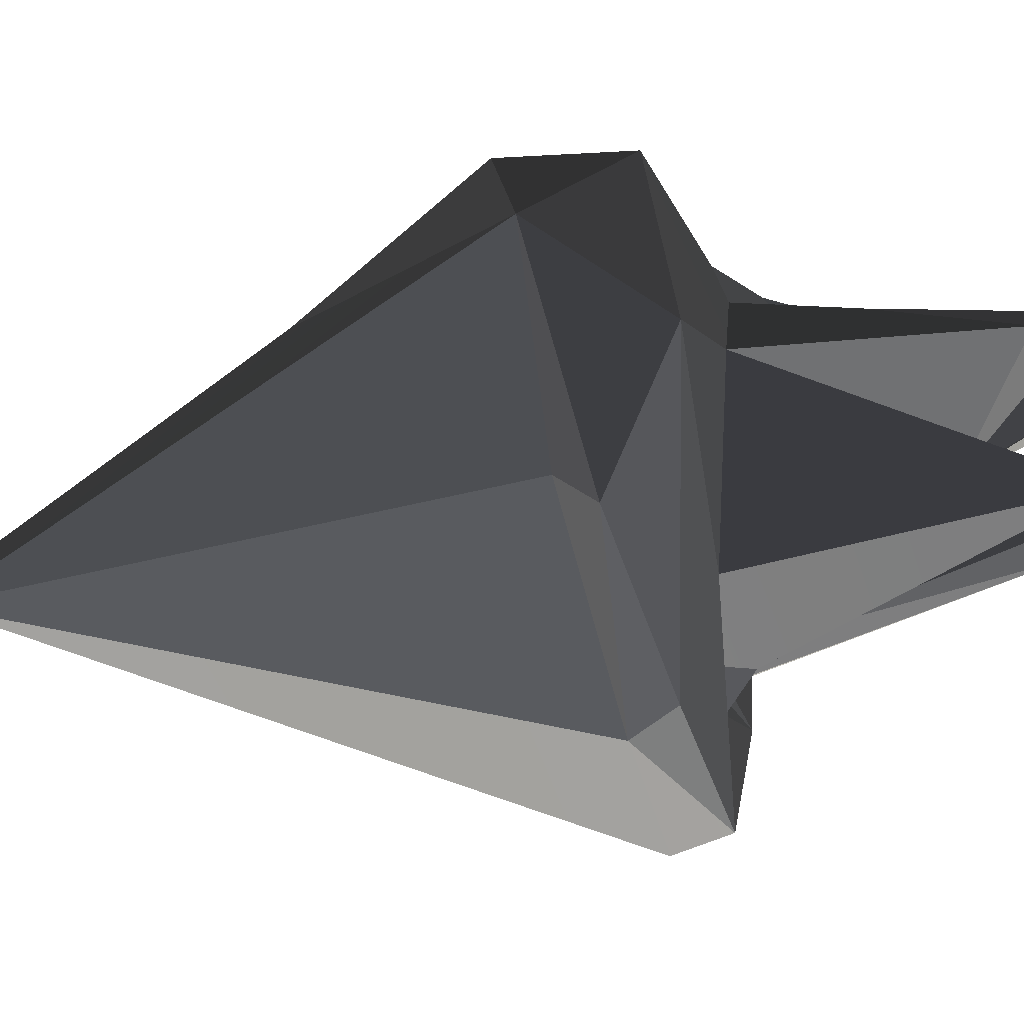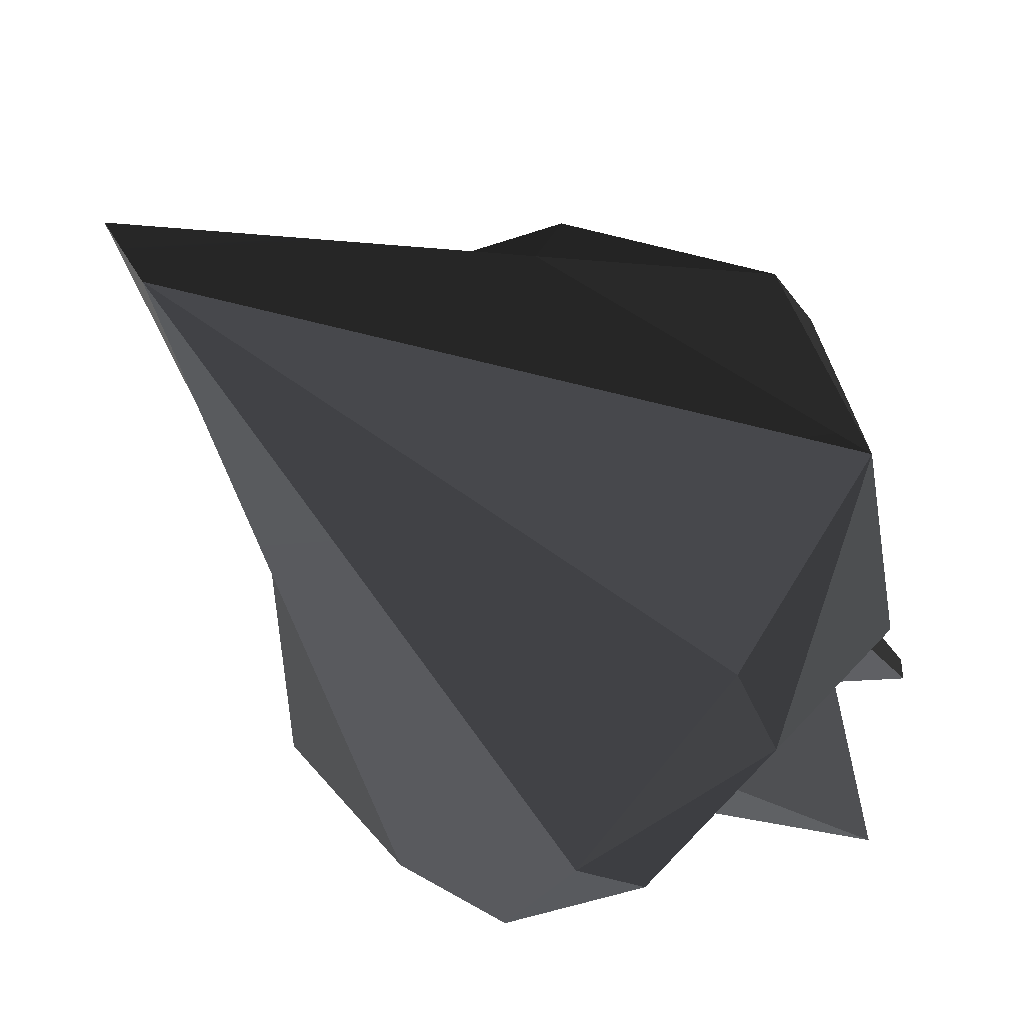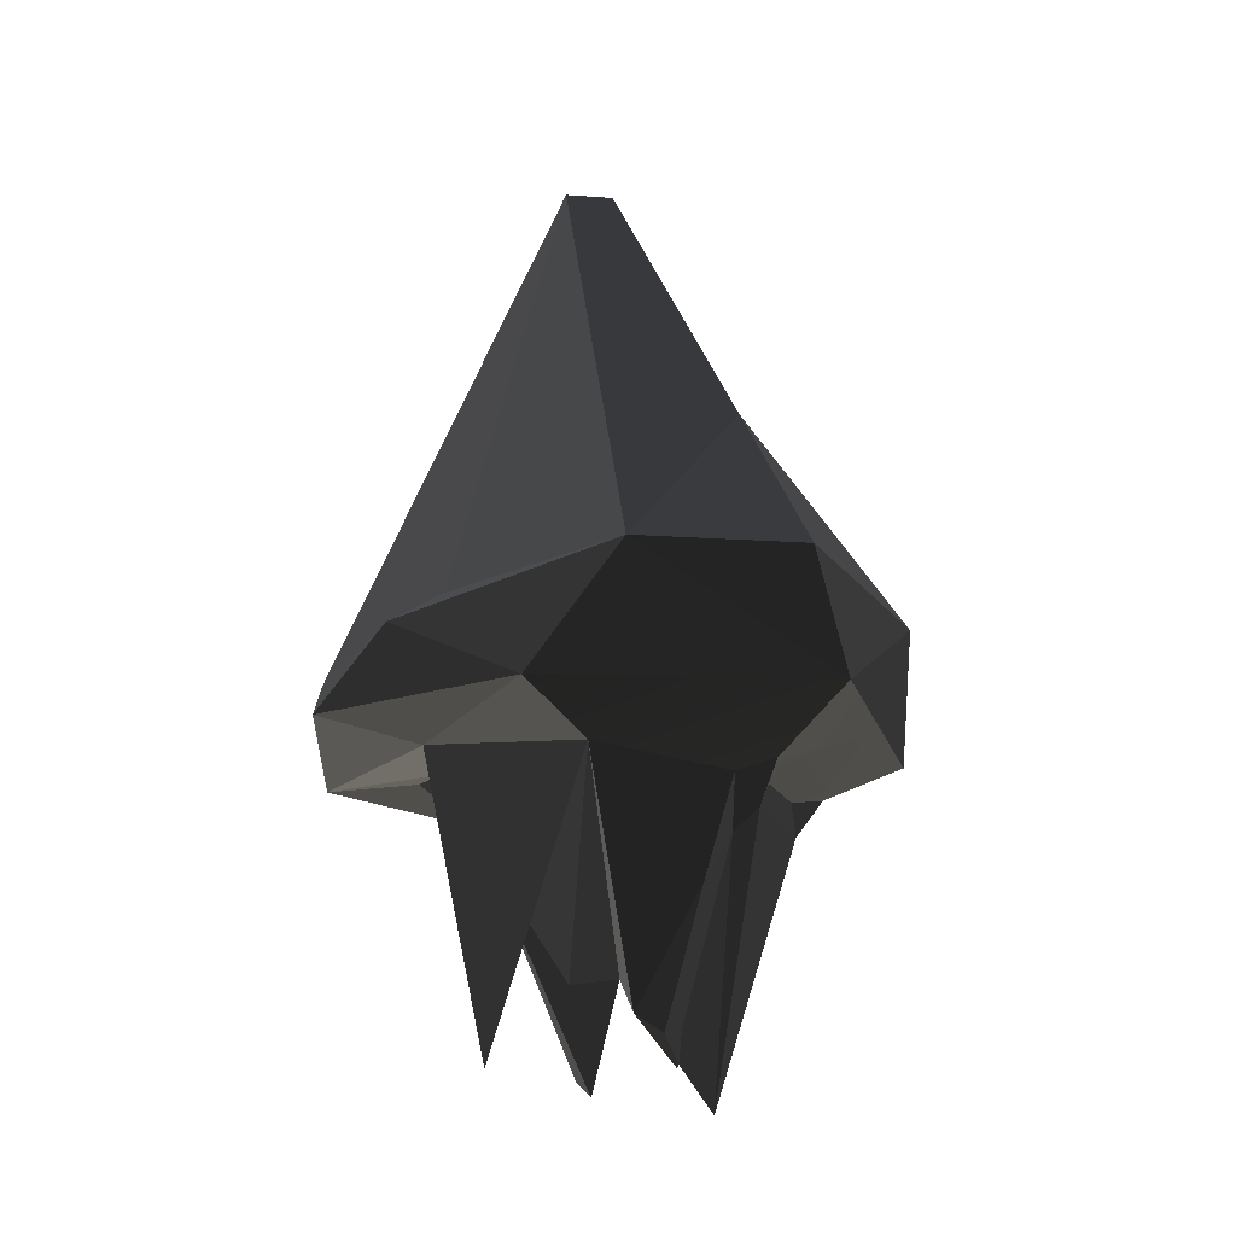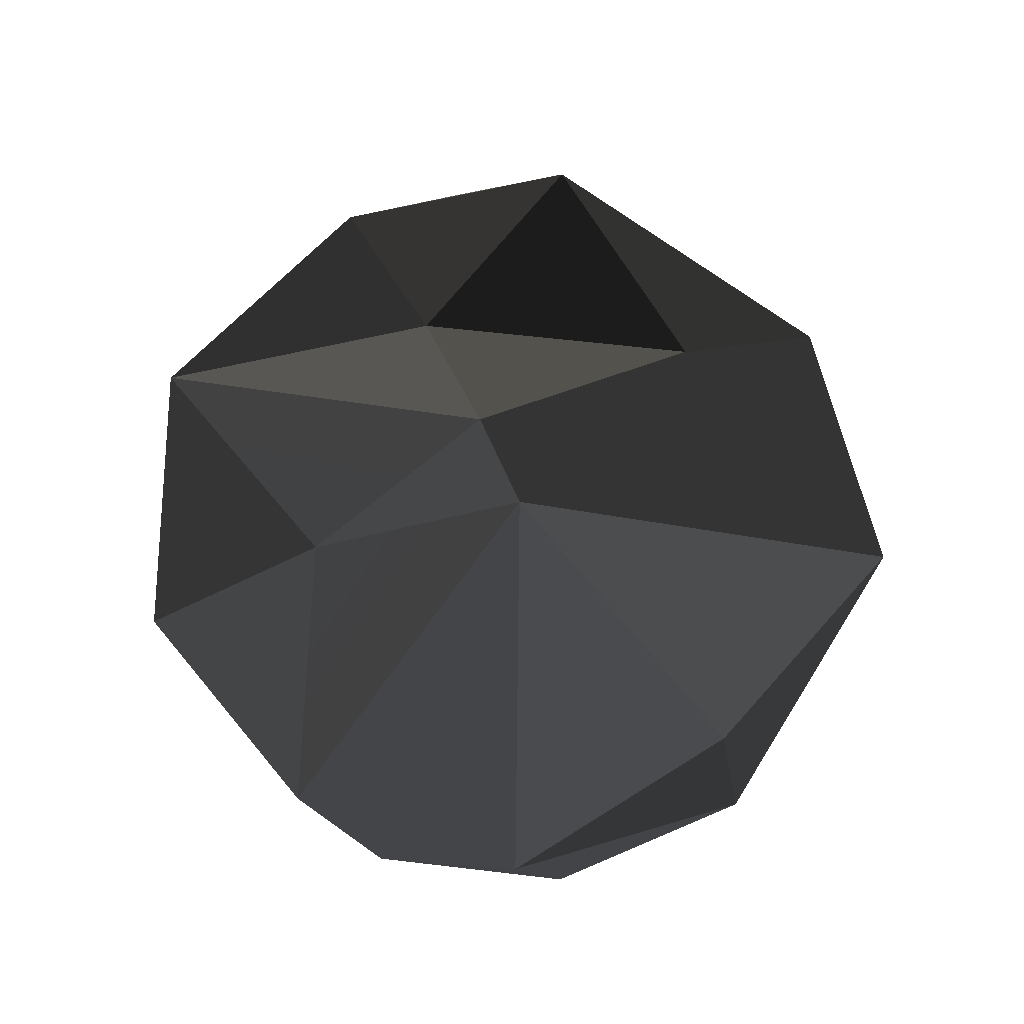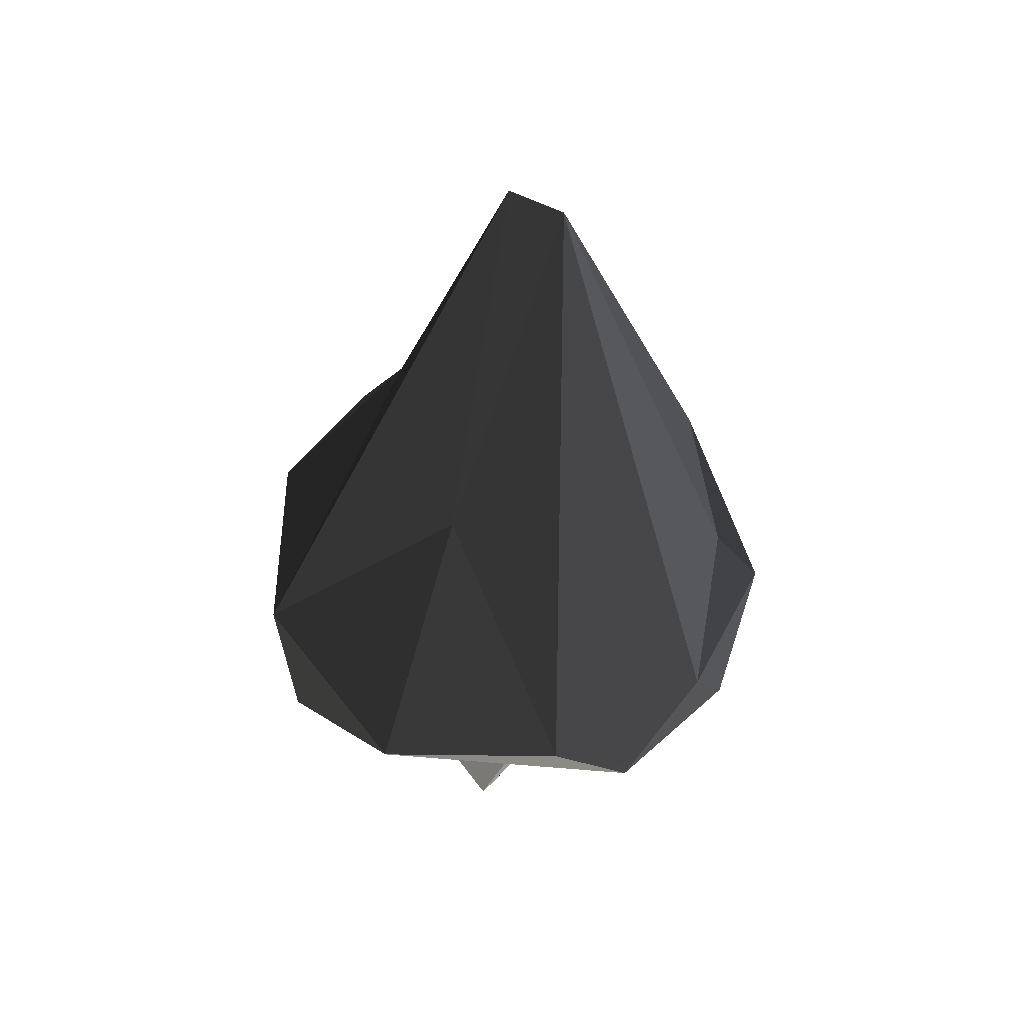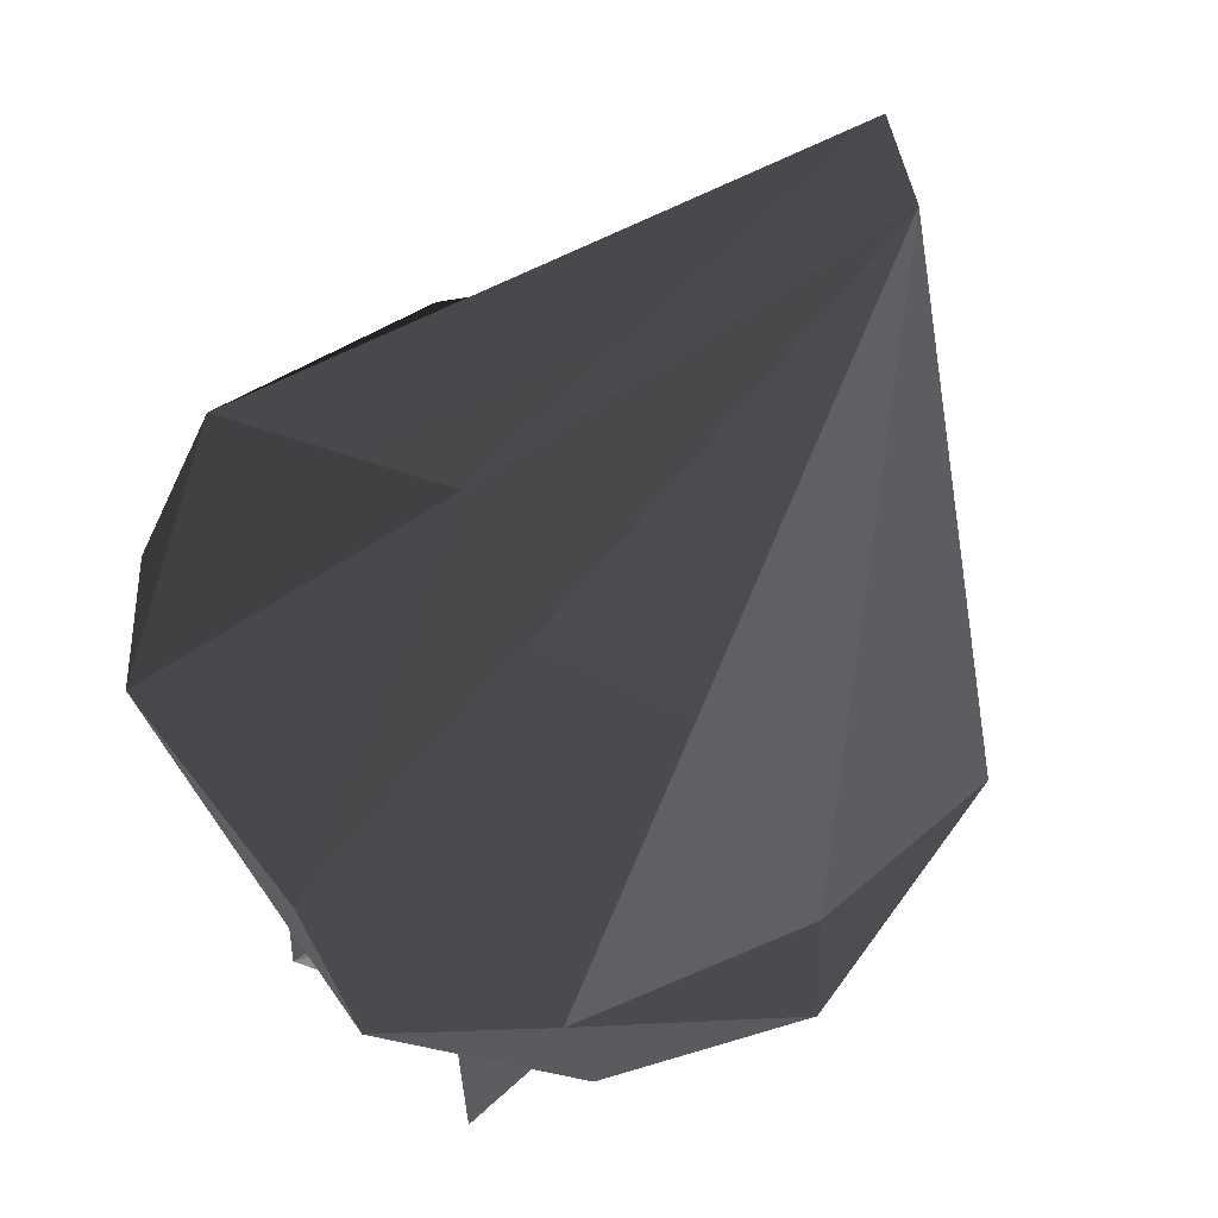
<metadata>
{"format":"obj","ext":"obj","renderer":"f3d","projection":"perspective","resolution":1024,"background":"white","views":[{"elev":-51.4,"azim":-81.8,"up":"+Z"},{"elev":-31.8,"azim":-145.1,"up":"+Z"},{"elev":-22.2,"azim":-97.3,"up":"+Y"},{"elev":-7.7,"azim":-178.7,"up":"+Z"},{"elev":46.4,"azim":131.6,"up":"+Y"},{"elev":-39.8,"azim":159.4,"up":"+Z"}]}
</metadata>
<code>
v 188.7 43.38 -52.17
v 113.8 46.7 -142.8
v 73.41 13.13 -172.4
v -19.14 29.02 -183.3
v 3.138 54.75 -178.6
v -107.7 52.68 -146.1
v 9.641 402.2 -7.422
v -5.876 392.5 -39.19
v 93.74 184.6 -31.49
v -5.876 392.5 -39.19
v 9.641 402.2 -7.422
v -78.86 206 56.54
v -181.4 78.72 -24.12
v -78.86 206 56.54
v 9.641 402.2 -7.422
v 39.96 230.1 64.54
v 113.8 46.7 -142.8
v 93.74 184.6 -31.49
v -5.876 392.5 -39.19
v 175.9 87.89 66.58
v 9.641 402.2 -7.422
v -101.2 74.14 -114.3
v 3.138 54.75 -178.6
v -5.876 392.5 -39.19
v -181.4 78.72 -24.12
v -78.86 206 56.54
v -144.8 96.04 84.6
v -21.32 97.93 167.9
v -78.86 206 56.54
v 39.96 230.1 64.54
v 84.51 108.5 143.9
v 39.96 230.1 64.54
v 175.9 87.89 66.58
v 175.9 87.89 66.58
v 39.96 230.1 64.54
v 9.641 402.2 -7.422
v 113.8 46.7 -142.8
v -5.876 392.5 -39.19
v 3.138 54.75 -178.6
v 73.41 13.13 -172.4
v 73.41 13.13 -172.4
v 3.138 54.75 -178.6
v -19.14 29.02 -183.3
v -181.4 78.72 -24.12
v -101.2 74.14 -114.3
v -5.876 392.5 -39.19
v -107.7 52.68 -146.1
v -181.4 78.72 -24.12
v -149.3 9.798 -75.49
v -144.8 96.04 84.6
v -78.86 206 56.54
v -21.32 97.93 167.9
v -181.4 78.72 -24.12
v -144.8 96.04 84.6
v -125 24.64 106.7
v -144.8 96.04 84.6
v -21.32 97.93 167.9
v -125 24.64 106.7
v -125 24.64 106.7
v -21.32 97.93 167.9
v 34.2 30.22 174
v -21.32 97.93 167.9
v 39.96 230.1 64.54
v 84.51 108.5 143.9
v -21.32 97.93 167.9
v 84.51 108.5 143.9
v 34.2 30.22 174
v 84.51 108.5 143.9
v 175.9 87.89 66.58
v 34.2 30.22 174
v 175.9 87.89 66.58
v 93.74 184.6 -31.49
v 188.7 43.38 -52.17
v 188.7 43.38 -52.17
v 93.74 184.6 -31.49
v 113.8 46.7 -142.8
v -39.28 6.545 -120.9
v -19.14 29.02 -183.3
v -149.3 9.798 -75.49
v -149.3 9.798 -75.49
v -100.8 -7.581 -34.85
v -39.28 6.545 -120.9
v -100.7 -7.713 -34.42
v -19.14 29.02 -183.3
v -107.7 52.68 -146.1
v -149.3 9.798 -75.49
v -149.3 9.798 -75.49
v -181.4 78.72 -24.12
v -125 24.64 106.7
v -66.1 -75.4 33.85
v -100.7 -7.713 -34.42
v -66.18 -10.31 52.28
v -73.24 -151.4 -6.054
v 34.2 30.22 174
v -41.02 25.79 139.2
v -125 24.64 106.7
v 15.76 1.2 119.5
v -2.603 1.451 113.2
v -56.19 -3.39 82.2
v -5.391 -7.792 95.95
v -72.98 -3.721 75.53
v -45.23 -9.969 75.4
v 175.9 87.89 66.58
v 188.7 43.38 -52.17
v 183 17.27 42.09
v 188.7 43.38 -52.17
v 96.42 1.602 -80.08
v 119.8 0.1861 -14.4
v 183 17.27 42.09
v 73.41 13.13 -172.4
v 34.54 -28.74 -81.44
v -19.77 -123.7 -35.15
v 16.64 -110.6 -2.084
v 16.64 -110.6 -2.084
v -47.9 -153.3 23.68
v -45.14 -39.85 54
v 183 17.27 42.09
v 34.2 30.22 174
v 175.9 87.89 66.58
v 37.11 -4.864 -101.9
v -100.7 -7.713 -34.42
v 29.51 -9.237 -96.95
v -19.77 -123.7 -35.15
v 183 17.27 42.09
v 119.8 0.1861 -14.4
v 103 11.05 47.86
v 34.2 30.22 174
v 28.54 12.28 -106.9
v 73.41 13.13 -172.4
v -39.28 6.545 -120.9
v 34.2 30.22 174
v 31.5 15.82 93.2
v 15.76 1.2 119.5
v 73.41 13.13 -172.4
v -19.14 29.02 -183.3
v -39.28 6.545 -120.9
v -149.3 9.798 -75.49
v -125 24.64 106.7
v -100.7 -7.713 -34.42
v -66.18 -10.31 52.28
v -72.98 -3.721 75.53
v -45.31 -174 20.98
v -68.17 -160.4 11.13
v -48.44 -173 21.78
v -73.24 -151.4 -6.054
v -68.17 -160.4 11.13
v -73.24 -151.4 -6.054
v -66.1 -75.4 33.85
v 54.3 10.68 -91.4
v 96.42 1.602 -80.08
v 57.9 12.31 -97.42
v 119.8 0.1861 -14.4
v 62.09 -19.02 25.25
v 103 11.05 47.86
v 16.64 -110.6 -2.084
v 57.86 -161.9 -22
v 37.92 -174.6 -15.62
v 16.64 -110.6 -2.084
v 47.46 -158 60.72
v 103 11.05 47.86
v -100.7 -7.713 -34.42
v -33.49 -174.8 -82.14
v -39.28 6.545 -120.9
v 29.51 -9.237 -96.95
v -19.77 -123.7 -35.15
v 36.96 -2.876 -96.45
v 54.3 10.68 -91.4
v 57.86 -161.9 -22
v 119.8 0.1861 -14.4
v 6.123 -35.13 81.82
v 12.06 -188 50.84
v 8.539 -24.55 101.1
v 16.64 -110.6 -2.084
v -19.77 -123.7 -35.15
v -100.7 -7.713 -34.42
v 16.64 -110.6 -2.084
v 37.92 -174.6 -15.62
v 34.54 -28.74 -81.44
v 103 11.05 47.86
v 62.09 -19.02 25.25
v 16.64 -110.6 -2.084
v 16.64 -110.6 -2.084
v 62.09 -19.02 25.25
v 119.8 0.1861 -14.4
v -39.28 6.545 -120.9
v 37.11 -4.864 -101.9
v 28.54 12.28 -106.9
v 103 11.05 47.86
v 47.46 -158 60.72
v 31.5 15.82 93.2
v -45.31 -174 20.98
v -47.9 -153.3 23.68
v 16.64 -110.6 -2.084
v 16.64 -110.6 -2.084
v -73.24 -151.4 -6.054
v -45.31 -174 20.98
v -45.23 -9.969 75.4
v 8.539 -24.55 101.1
v -55.7 -26.87 68.08
v -5.391 -7.792 95.95
v -100.7 -7.713 -34.42
v -73.24 -151.4 -6.054
v 16.64 -110.6 -2.084
v 37.11 -4.864 -101.9
v 57.9 12.31 -97.42
v 49.17 12.43 -118.3
v 57.86 -161.9 -22
v 34.54 -28.74 -81.44
v 37.92 -174.6 -15.62
v 96.42 1.602 -80.08
v 49.17 12.43 -118.3
v 57.9 12.31 -97.42
v 15.76 1.2 119.5
v 8.539 -24.55 101.1
v -5.391 -7.792 95.95
v 47.46 -158 60.72
v 6.123 -35.13 81.82
v 31.5 15.82 93.2
v 6.123 -35.13 81.82
v 25.09 -170.6 51.63
v 16.64 -110.6 -2.084
v -55.7 -26.87 68.08
v -66.18 -10.31 52.28
v -72.98 -3.721 75.53
v -45.14 -39.85 54
v -47.9 -153.3 23.68
v -48.44 -173 21.78
v -68.17 -160.4 11.13
v -66.1 -75.4 33.85
v -47.9 -153.3 23.68
v -68.17 -160.4 11.13
v -45.14 -39.85 54
v -45.14 -39.85 54
v 12.06 -188 50.84
v 16.64 -110.6 -2.084
v 36.96 -2.876 -96.45
v -19.77 -123.7 -35.15
v 34.54 -28.74 -81.44
v -33.49 -174.8 -82.14
v -100.7 -7.713 -34.42
v 37.11 -4.864 -101.9
v 49.17 12.43 -118.3
v 73.41 13.13 -172.4
v 28.54 12.28 -106.9
v 103 11.05 47.86
v 31.5 15.82 93.2
v 34.2 30.22 174
v 119.8 0.1861 -14.4
v 96.42 1.602 -80.08
v 54.3 10.68 -91.4
v 119.8 0.1861 -14.4
v 57.86 -161.9 -22
v 16.64 -110.6 -2.084
v 25.09 -170.6 51.63
v 47.46 -158 60.72
v 16.64 -110.6 -2.084
v 16.64 -110.6 -2.084
v 12.06 -188 50.84
v 6.123 -35.13 81.82
v -33.49 -174.8 -82.14
v 37.11 -4.864 -101.9
v -39.28 6.545 -120.9
v -48.44 -173 21.78
v -47.9 -153.3 23.68
v -45.31 -174 20.98
v 12.06 -188 50.84
v -55.7 -26.87 68.08
v 8.539 -24.55 101.1
v 57.9 12.31 -97.42
v 37.11 -4.864 -101.9
v 54.3 10.68 -91.4
v 36.96 -2.876 -96.45
v 37.11 -4.864 -101.9
v 29.51 -9.237 -96.95
v 54.3 10.68 -91.4
v 36.96 -2.876 -96.45
v 34.54 -28.74 -81.44
v 28.54 12.28 -106.9
v 37.11 -4.864 -101.9
v 49.17 12.43 -118.3
v 36.96 -2.876 -96.45
v 54.3 10.68 -91.4
v 37.11 -4.864 -101.9
v 54.3 10.68 -91.4
v 34.54 -28.74 -81.44
v 57.86 -161.9 -22
v 73.41 13.13 -172.4
v 49.17 12.43 -118.3
v 96.42 1.602 -80.08
v 8.539 -24.55 101.1
v 31.5 15.82 93.2
v 6.123 -35.13 81.82
v 31.5 15.82 93.2
v 8.539 -24.55 101.1
v 15.76 1.2 119.5
v 25.09 -170.6 51.63
v 6.123 -35.13 81.82
v 47.46 -158 60.72
v -66.18 -10.31 52.28
v -45.14 -39.85 54
v -66.1 -75.4 33.85
v -55.7 -26.87 68.08
v -72.98 -3.721 75.53
v -45.23 -9.969 75.4
v -55.7 -26.87 68.08
v 12.06 -188 50.84
v -45.14 -39.85 54
v -107.7 52.68 -146.1
v 3.138 54.75 -178.6
v -101.2 74.14 -114.3
v -107.7 52.68 -146.1
v -101.2 74.14 -114.3
v -181.4 78.72 -24.12
g Island04_430_28
f 1 3 2
f 4 6 5
f 7 9 8
f 10 12 11
f 13 12 10
f 14 16 15
f 17 19 18
f 20 18 21
f 22 24 23
f 25 27 26
f 28 30 29
f 31 33 32
f 34 36 35
f 37 39 38
f 37 40 39
f 41 43 42
f 44 46 45
f 47 49 48
f 50 52 51
f 53 55 54
f 56 58 57
f 59 61 60
f 62 64 63
f 65 67 66
f 68 70 69
f 71 73 72
f 74 76 75
f 77 79 78
f 80 82 81
f 83 80 81
f 83 81 82
f 84 86 85
f 87 89 88
f 90 92 91
f 93 90 91
f 94 96 95
f 94 95 97
f 95 98 97
f 98 95 99
f 98 99 100
f 98 100 97
f 101 99 95
f 96 101 95
f 102 100 99
f 99 101 102
f 103 105 104
f 106 108 107
f 106 109 108
f 107 110 106
f 111 113 112
f 114 116 115
f 117 119 118
f 120 122 121
f 121 122 123
f 124 126 125
f 126 124 127
f 128 130 129
f 131 133 132
f 134 136 135
f 137 139 138
f 139 140 138
f 140 141 138
f 142 144 143
f 145 142 143
f 146 148 147
f 149 151 150
f 152 154 153
f 155 157 156
f 158 160 159
f 161 163 162
f 164 166 165
f 167 169 168
f 170 172 171
f 173 175 174
f 176 178 177
f 179 181 180
f 182 184 183
f 185 187 186
f 188 190 189
f 191 193 192
f 194 196 195
f 197 199 198
f 200 197 198
f 201 203 202
f 204 206 205
f 207 209 208
f 210 212 211
f 213 215 214
f 216 218 217
f 219 221 220
f 222 224 223
f 223 225 222
f 226 228 227
f 229 231 230
f 232 229 230
f 233 235 234
f 236 238 237
f 239 241 240
f 242 244 243
f 245 247 246
f 248 250 249
f 251 253 252
f 254 256 255
f 257 259 258
f 260 262 261
f 263 265 264
f 266 268 267
f 269 271 270
f 272 274 273
f 275 277 276
f 278 280 279
f 281 283 282
f 284 286 285
f 287 289 288
f 290 292 291
f 293 295 294
f 296 298 297
f 299 301 300
f 302 304 303
f 305 307 306
f 308 310 309
f 311 313 312

</code>
